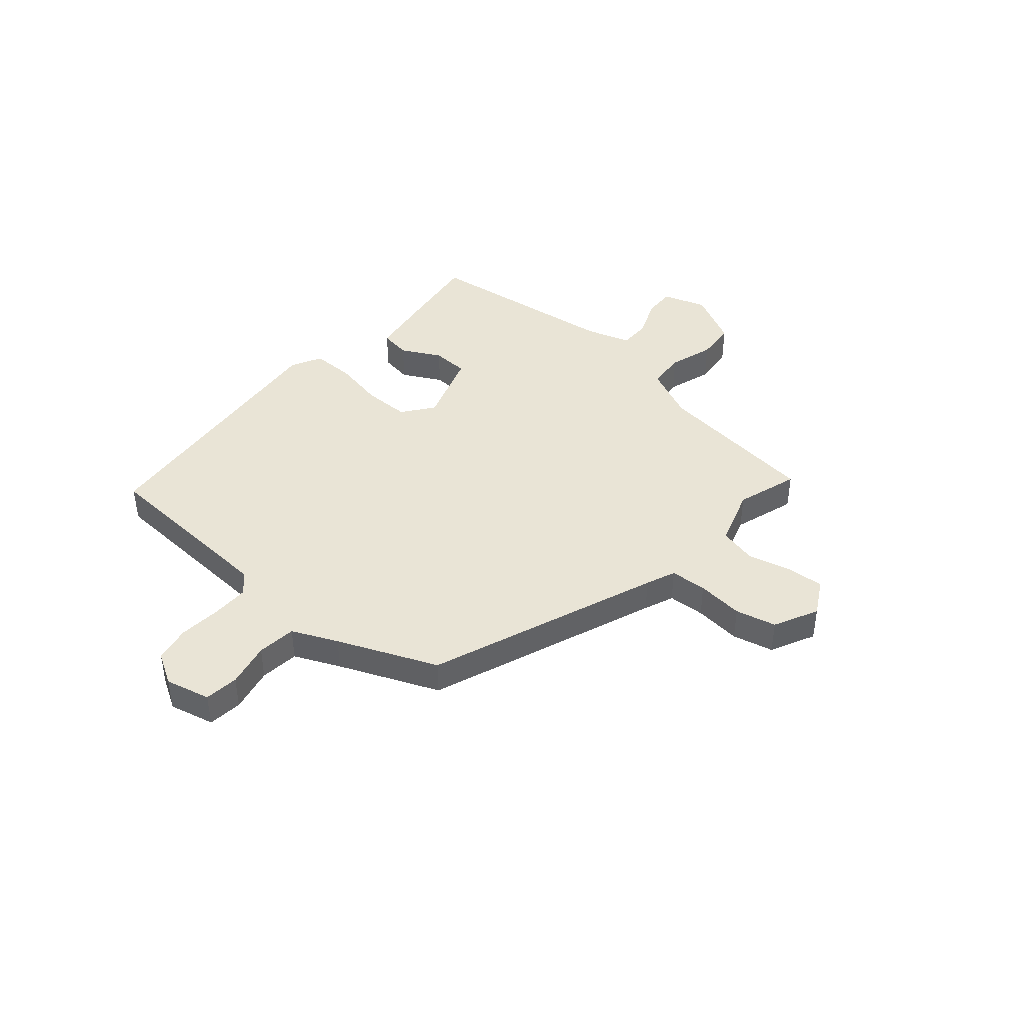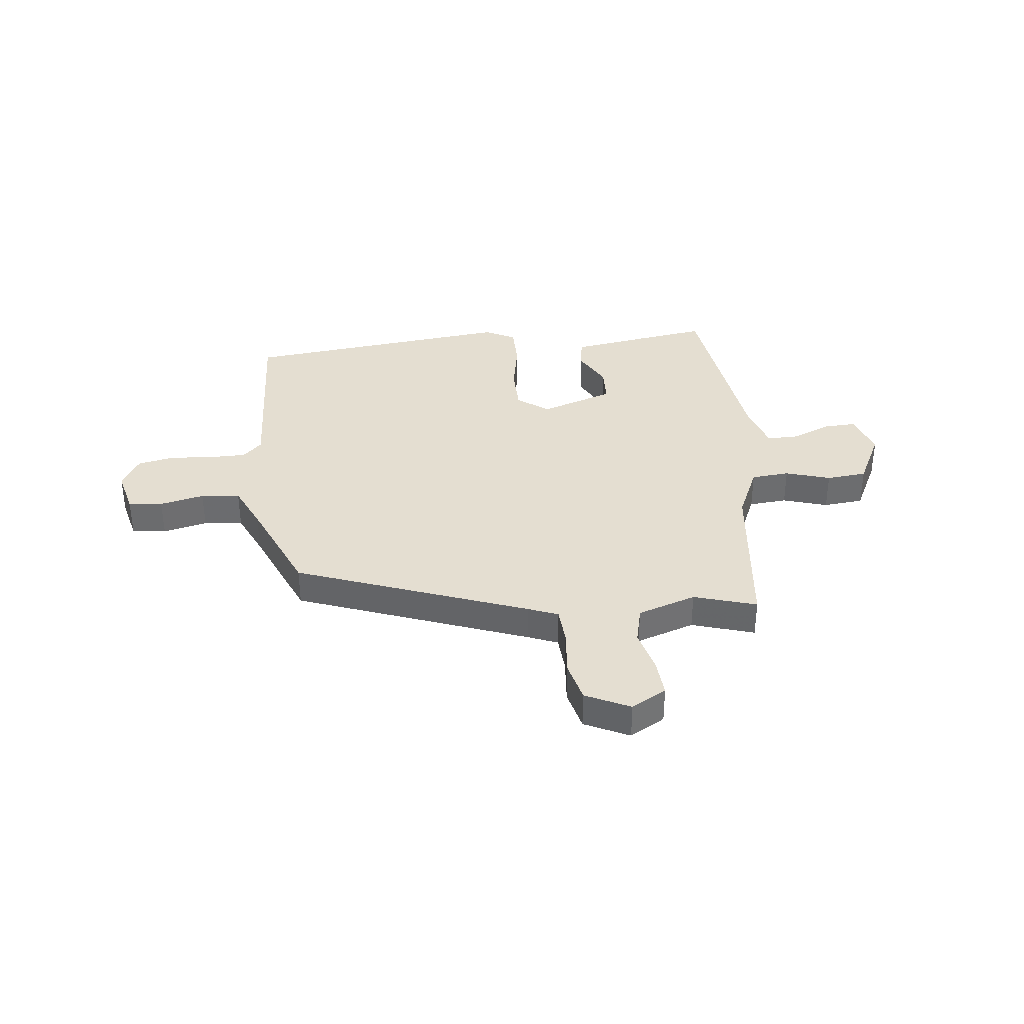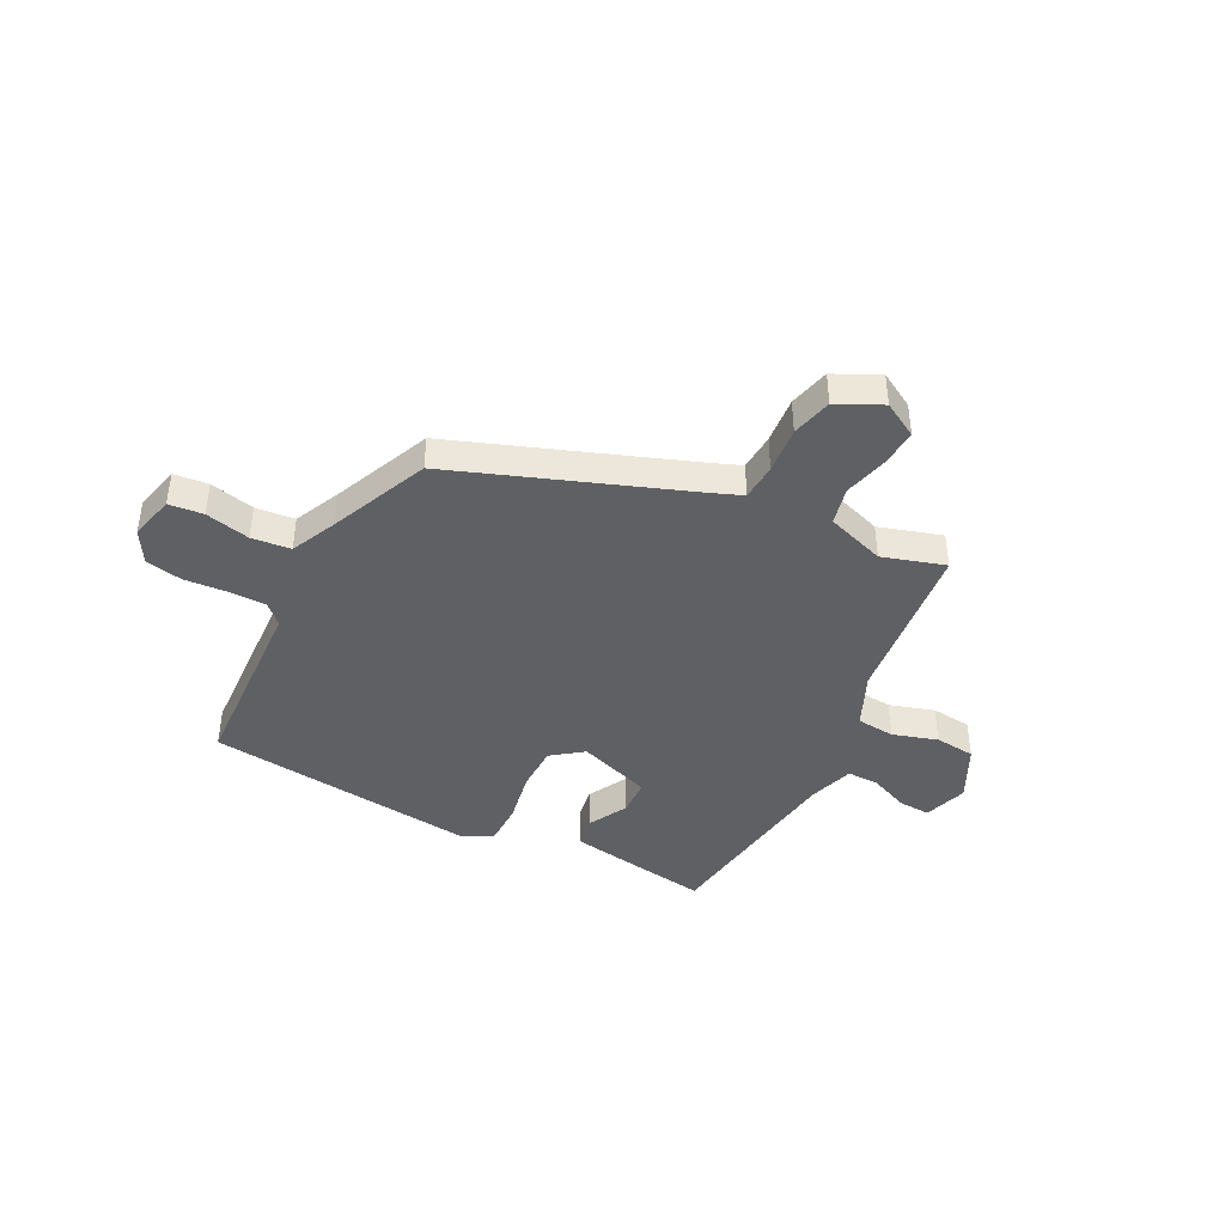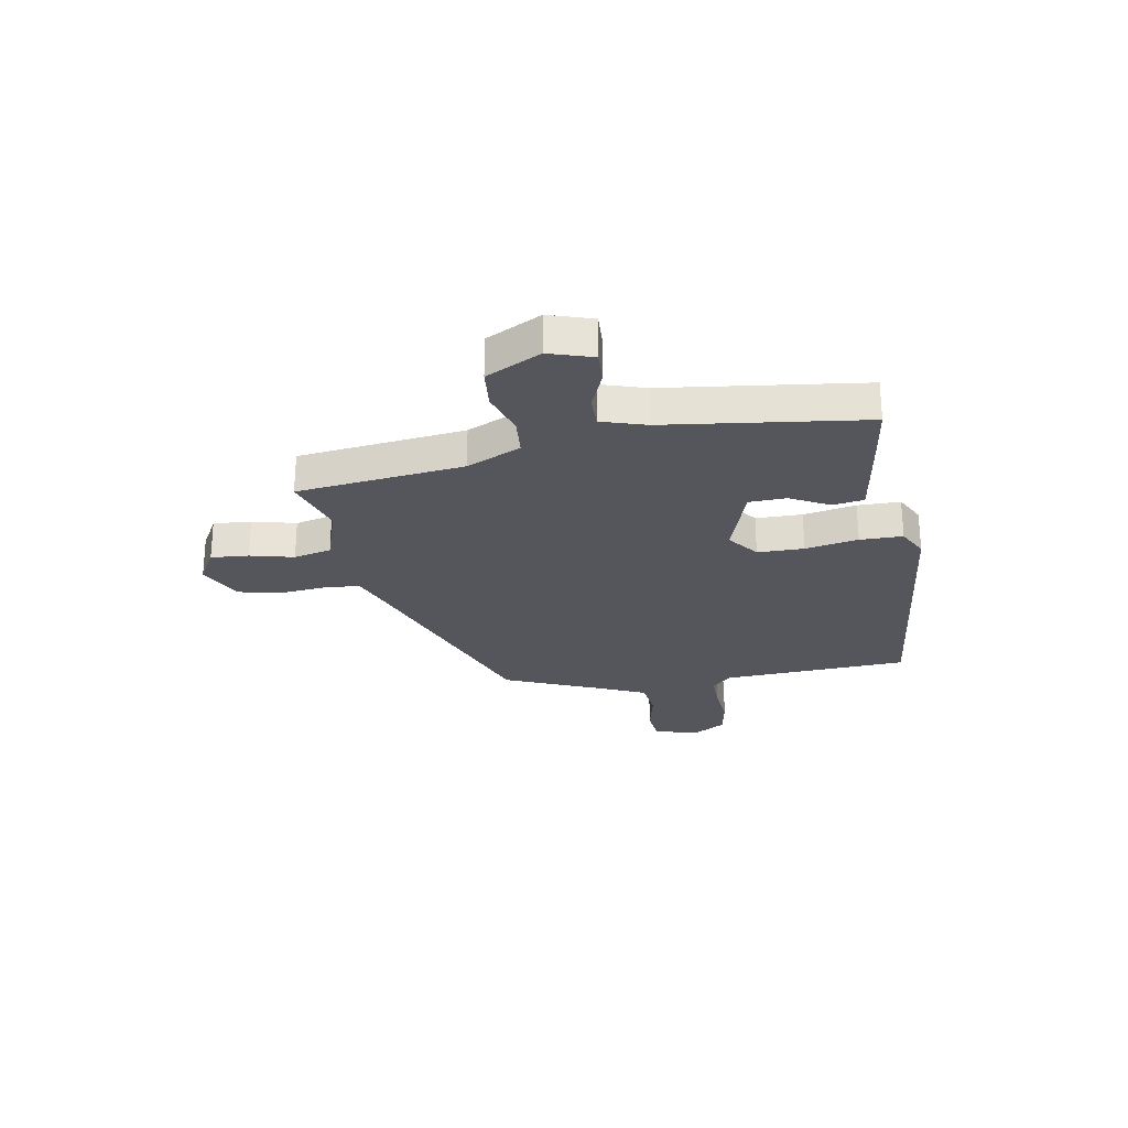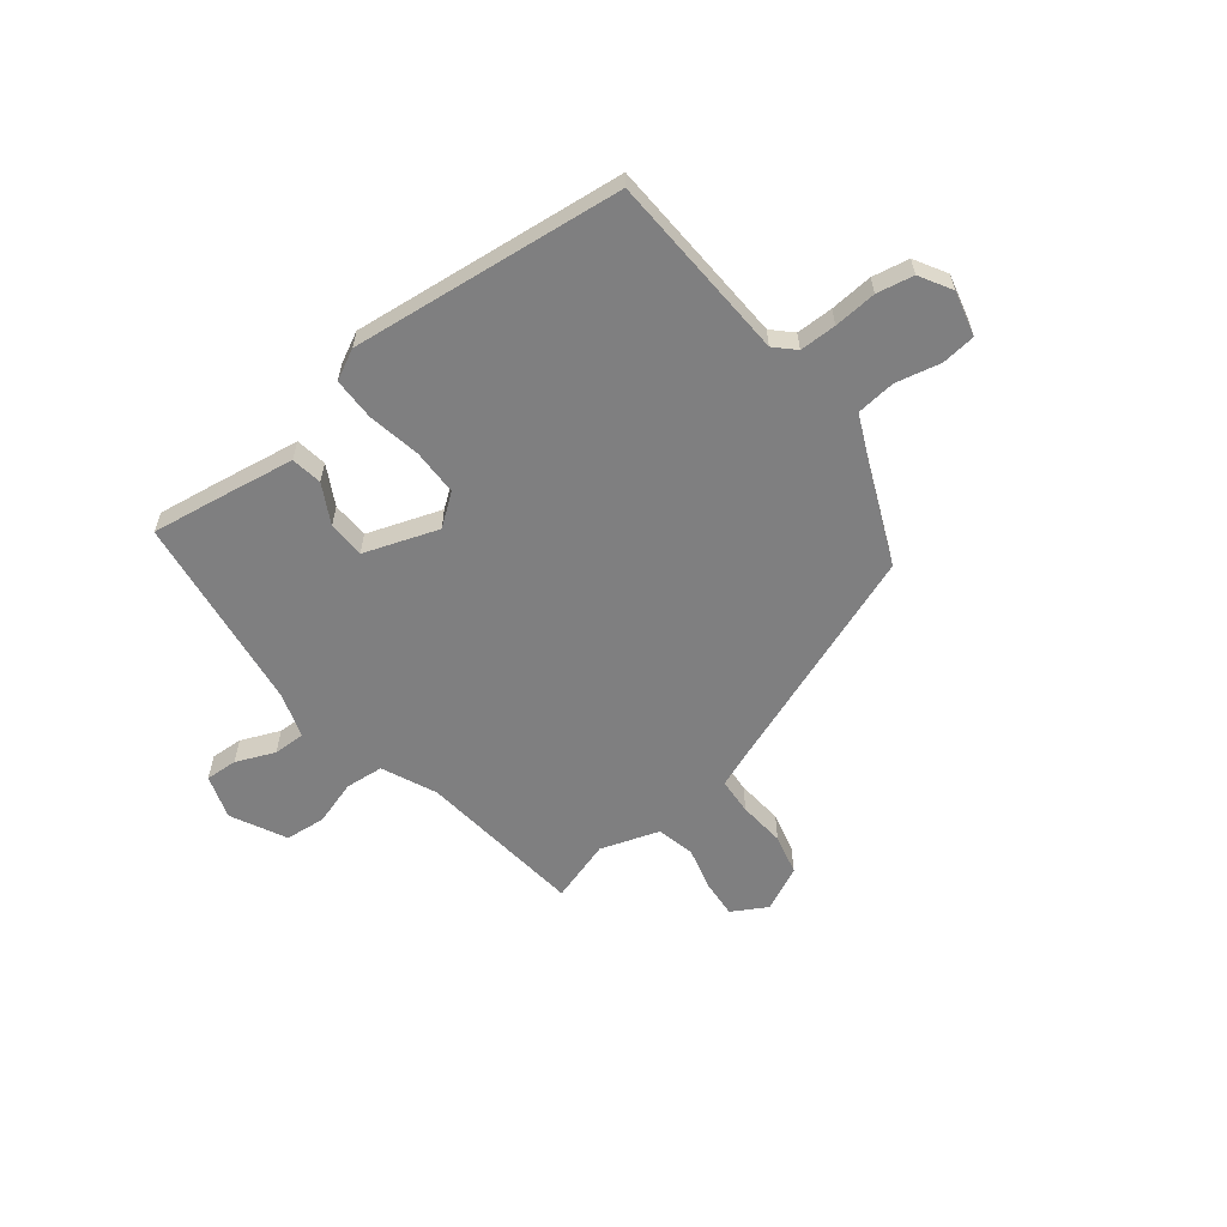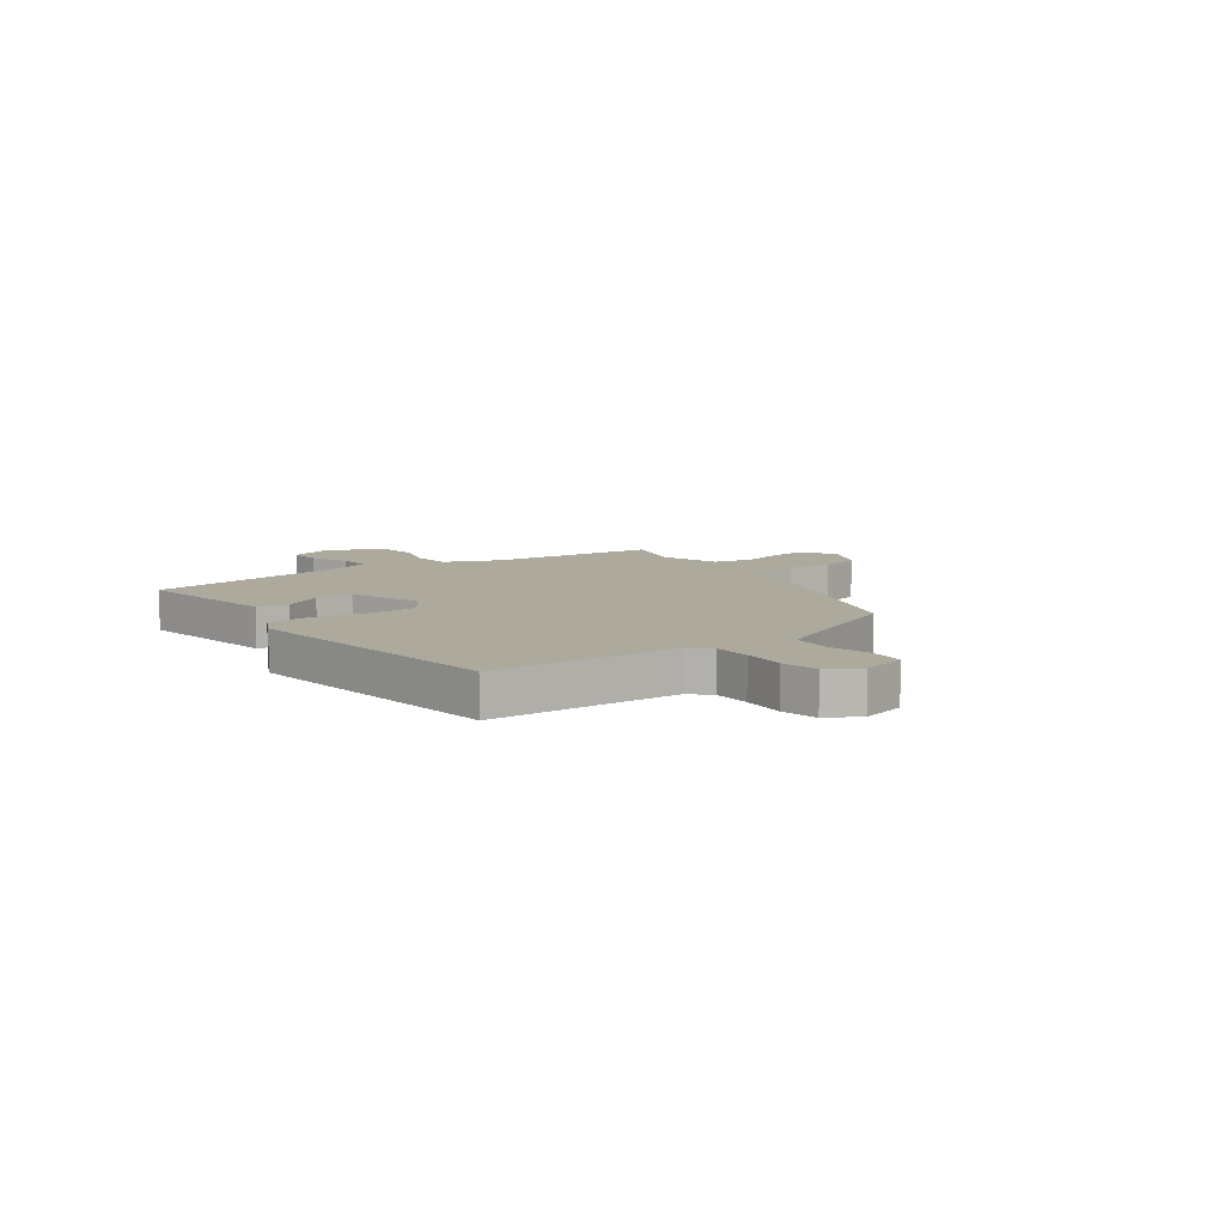
<metadata>
{"format":"obj","ext":"obj","renderer":"f3d","projection":"perspective","resolution":1024,"background":"white","views":[{"elev":42.5,"azim":-50.8,"up":"+Y"},{"elev":36.4,"azim":-8.2,"up":"+Y"},{"elev":-42.4,"azim":-29.2,"up":"+Y"},{"elev":-26.3,"azim":98.3,"up":"+Y"},{"elev":-59.7,"azim":-144.0,"up":"+Y"},{"elev":8.9,"azim":-128.8,"up":"+Y"}]}
</metadata>
<code>
v 0.407 0.07 0.532
v 0.453 0.07 0.221
v 0.502 0.07 0.121
v 0.574 0.07 0.117
v 0.657 0.07 0.146
v 0.733 0.07 0.141
v 0.788 0.07 0.04
v 0.764 0.07 -0.043
v 0.704 0.07 -0.042
v 0.63 0.07 -0.014
v 0.57 0.07 -0.015
v 0.546 0.07 -0.1
v 0.509 0.07 -0.473
v 0.386 0.07 -0.459
v 0.235 0.07 -0.44
v 0.224 0.07 -0.382
v 0.261 0.07 -0.307
v 0.256 0.07 -0.238
v 0.116 0.07 -0.195
v 0.059 0.07 -0.241
v 0.061 0.07 -0.328
v 0.083 0.07 -0.426
v 0.085 0.07 -0.506
v 0.029 0.07 -0.537
v -0.482 0.07 -0.498
v -0.512 0.07 -0.147
v -0.549 0.07 -0.113
v -0.618 0.07 -0.115
v -0.698 0.07 -0.124
v -0.767 0.07 -0.113
v -0.804 0.07 -0.054
v -0.786 0.07 0.031
v -0.722 0.07 0.04
v -0.638 0.07 0.024
v -0.565 0.07 0.034
v -0.529 0.07 0.12
v -0.456 0.07 0.308
v -0.029 0.07 0.483
v 0.026 0.07 0.507
v 0.028 0.07 0.576
v 0.017 0.07 0.663
v 0.033 0.07 0.74
v 0.115 0.07 0.783
v 0.182 0.07 0.748
v 0.179 0.07 0.677
v 0.161 0.07 0.595
v 0.18 0.07 0.525
v 0.291 0.07 0.492
v 0.407 0 0.532
v 0.453 0 0.221
v 0.502 0 0.121
v 0.574 0 0.117
v 0.657 0 0.146
v 0.733 0 0.141
v 0.788 0 0.04
v 0.764 0 -0.043
v 0.704 0 -0.042
v 0.63 0 -0.014
v 0.57 0 -0.015
v 0.546 0 -0.1
v 0.509 0 -0.473
v 0.386 0 -0.459
v 0.235 0 -0.44
v 0.224 0 -0.382
v 0.261 0 -0.307
v 0.256 0 -0.238
v 0.116 0 -0.195
v 0.059 0 -0.241
v 0.061 0 -0.328
v 0.083 0 -0.426
v 0.085 0 -0.506
v 0.029 0 -0.537
v -0.482 0 -0.498
v -0.512 0 -0.147
v -0.549 0 -0.113
v -0.618 0 -0.115
v -0.698 0 -0.124
v -0.767 0 -0.113
v -0.804 0 -0.054
v -0.786 0 0.031
v -0.722 0 0.04
v -0.638 0 0.024
v -0.565 0 0.034
v -0.529 0 0.12
v -0.456 0 0.308
v -0.029 0 0.483
v 0.026 0 0.507
v 0.028 0 0.576
v 0.017 0 0.663
v 0.033 0 0.74
v 0.115 0 0.783
v 0.182 0 0.748
v 0.179 0 0.677
v 0.161 0 0.595
v 0.18 0 0.525
v 0.291 0 0.492
f 43 44 45 46
f 41 42 43 46
f 40 41 46 47
f 39 40 47
f 38 39 47 48
f 36 37 38 48
f 31 32 33 34
f 31 34 35
f 28 29 30 31
f 27 28 31 35
f 26 27 35 36
f 21 22 23 24
f 20 21 24 25
f 19 20 25 26
f 14 15 16 17
f 12 13 14 17
f 11 12 17 18
f 7 8 9 10
f 7 10 11
f 4 5 6 7
f 3 4 7 11
f 36 48 1 2
f 19 26 36 2
f 3 11 18 19
f 2 3 19
f 94 93 92 91
f 94 91 90 89
f 95 94 89 88
f 95 88 87
f 96 95 87 86
f 96 86 85 84
f 82 81 80 79
f 83 82 79
f 79 78 77 76
f 83 79 76 75
f 84 83 75 74
f 72 71 70 69
f 73 72 69 68
f 74 73 68 67
f 65 64 63 62
f 65 62 61 60
f 66 65 60 59
f 58 57 56 55
f 59 58 55
f 55 54 53 52
f 59 55 52 51
f 50 49 96 84
f 50 84 74 67
f 67 66 59 51
f 67 51 50
f 1 49 50 2
f 2 50 51 3
f 3 51 52 4
f 4 52 53 5
f 5 53 54 6
f 6 54 55 7
f 7 55 56 8
f 8 56 57 9
f 9 57 58 10
f 10 58 59 11
f 11 59 60 12
f 12 60 61 13
f 13 61 62 14
f 14 62 63 15
f 15 63 64 16
f 16 64 65 17
f 17 65 66 18
f 18 66 67 19
f 19 67 68 20
f 20 68 69 21
f 21 69 70 22
f 22 70 71 23
f 23 71 72 24
f 24 72 73 25
f 25 73 74 26
f 26 74 75 27
f 27 75 76 28
f 28 76 77 29
f 29 77 78 30
f 30 78 79 31
f 31 79 80 32
f 32 80 81 33
f 33 81 82 34
f 34 82 83 35
f 35 83 84 36
f 36 84 85 37
f 37 85 86 38
f 38 86 87 39
f 39 87 88 40
f 40 88 89 41
f 41 89 90 42
f 42 90 91 43
f 43 91 92 44
f 44 92 93 45
f 45 93 94 46
f 46 94 95 47
f 47 95 96 48
f 48 96 49 1

</code>
